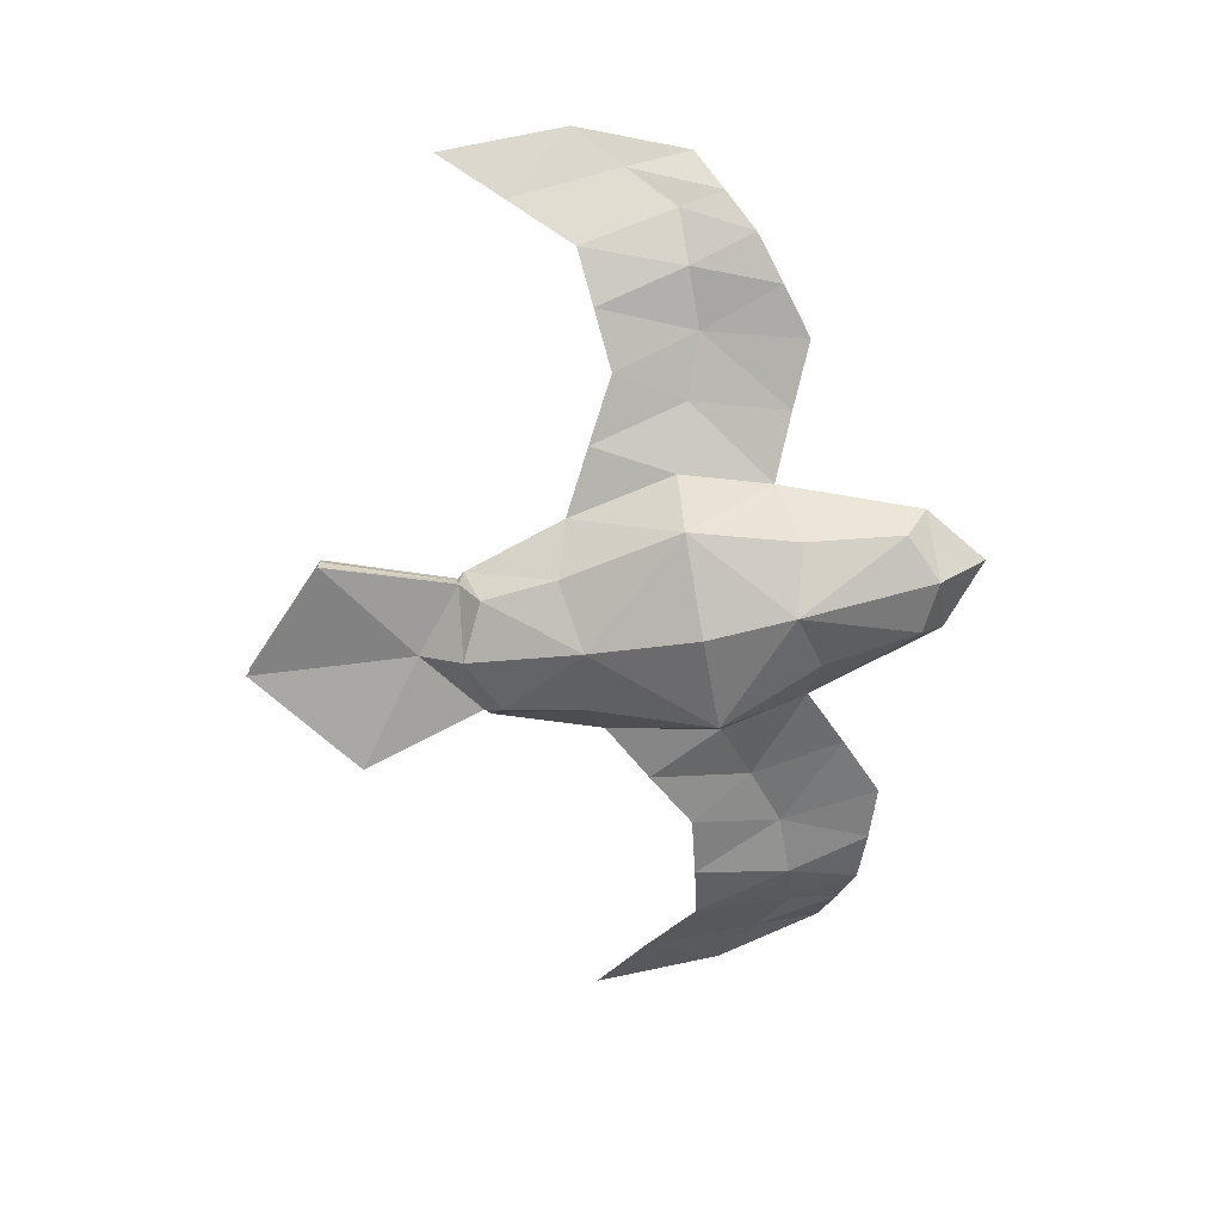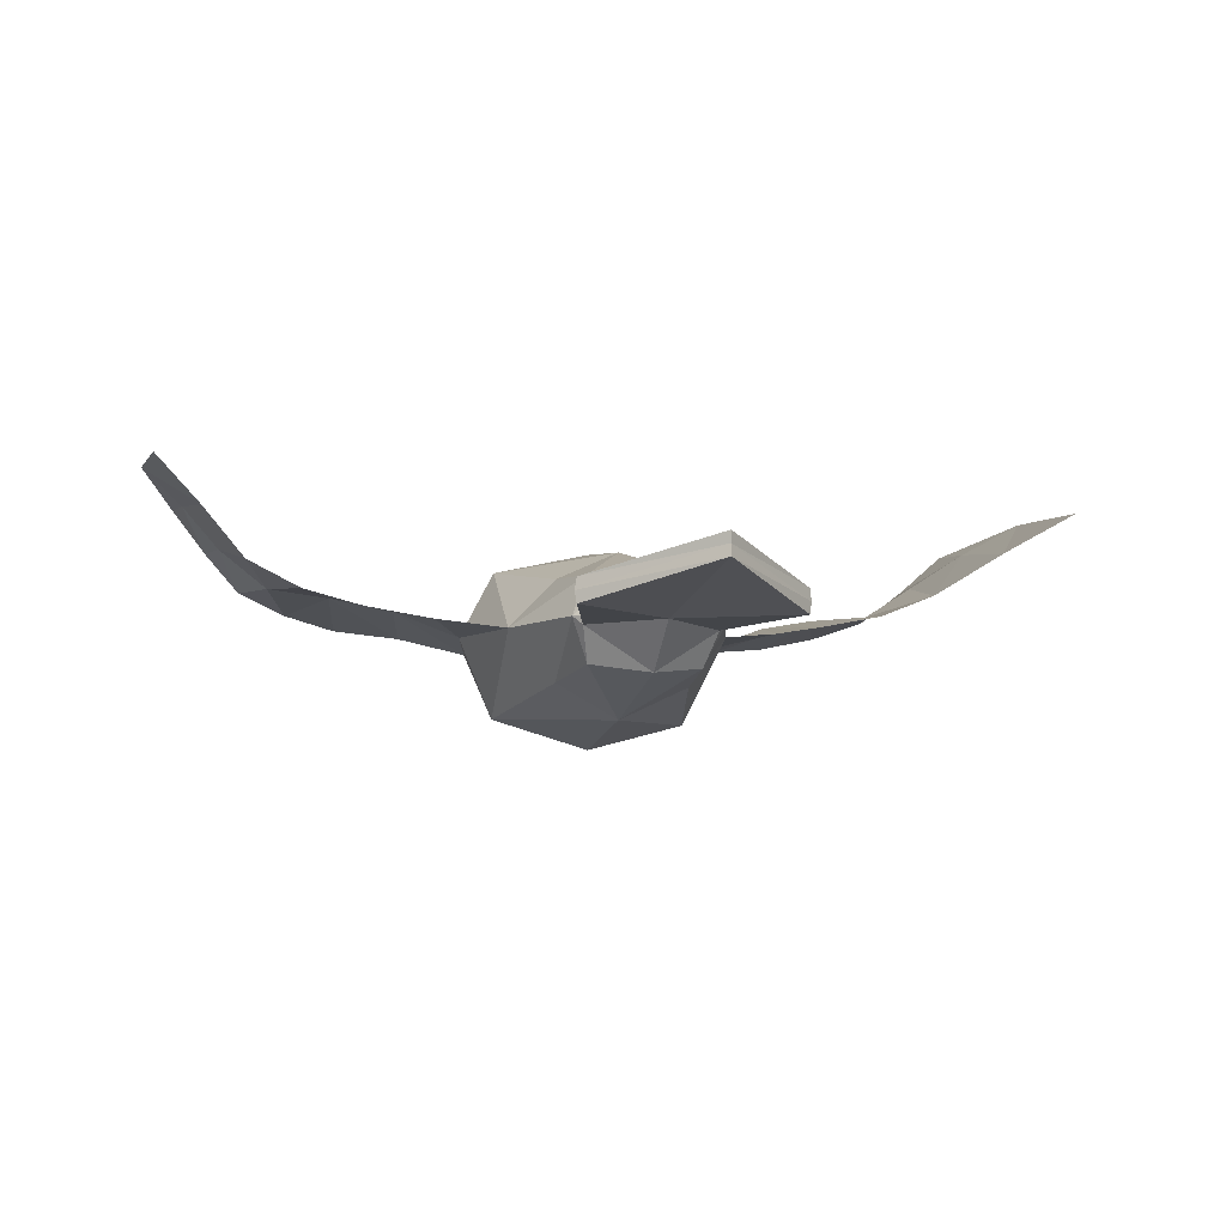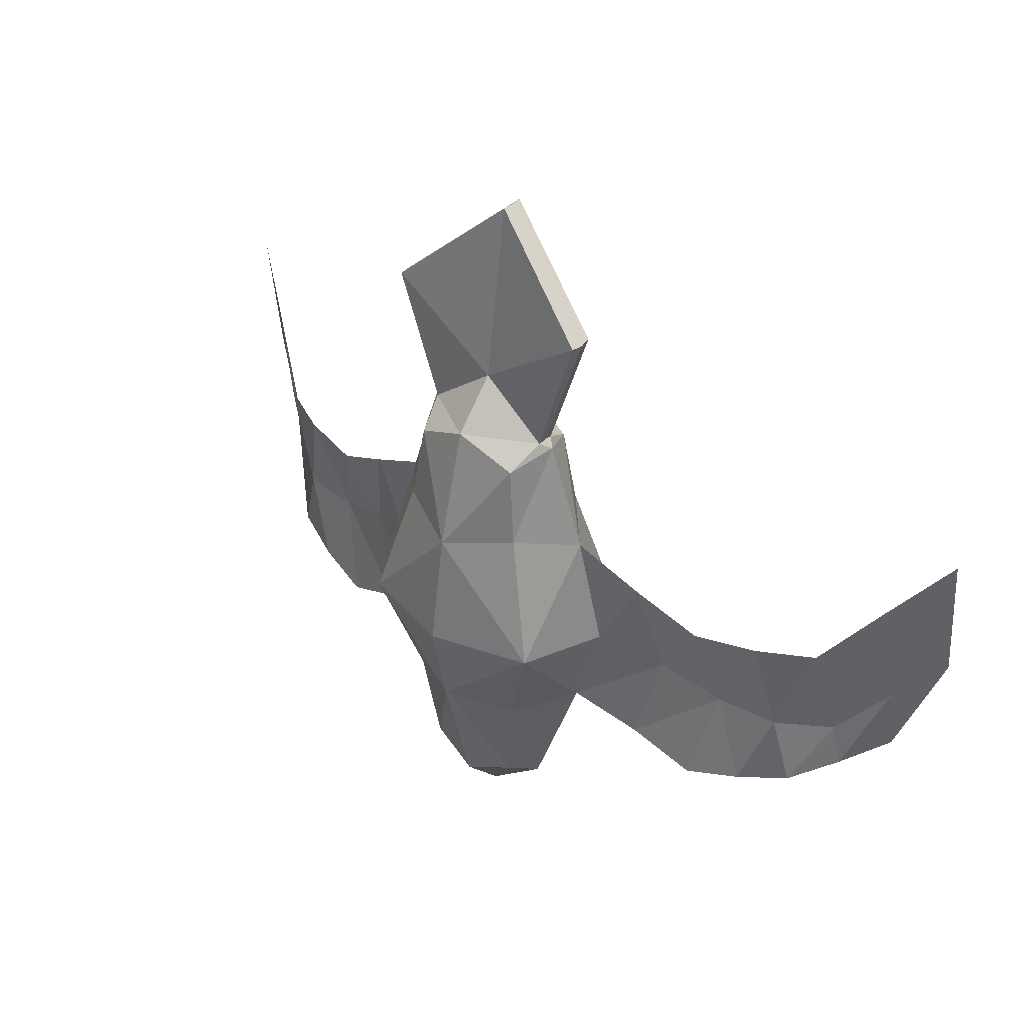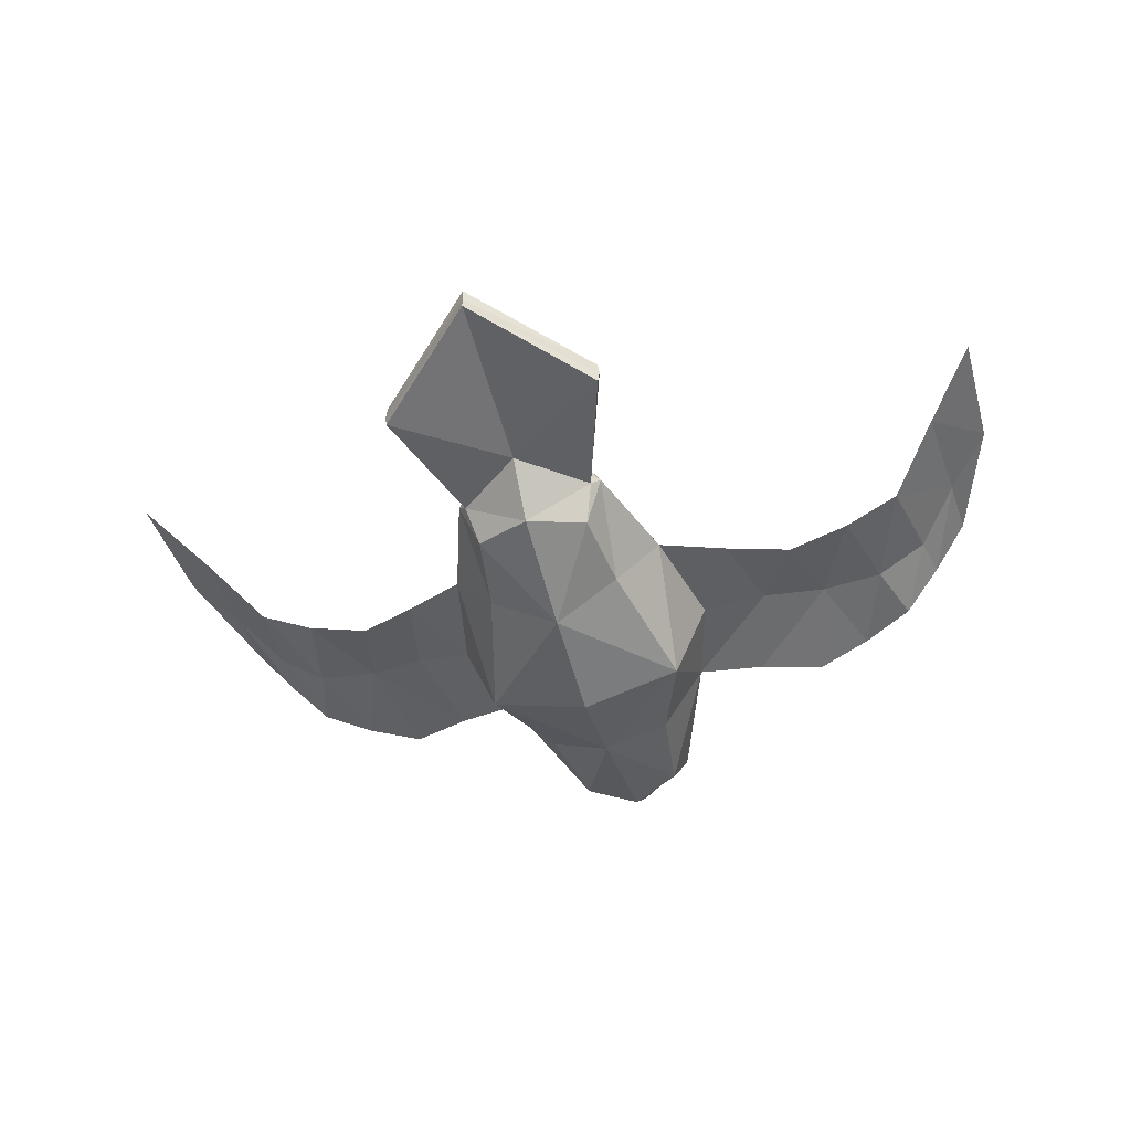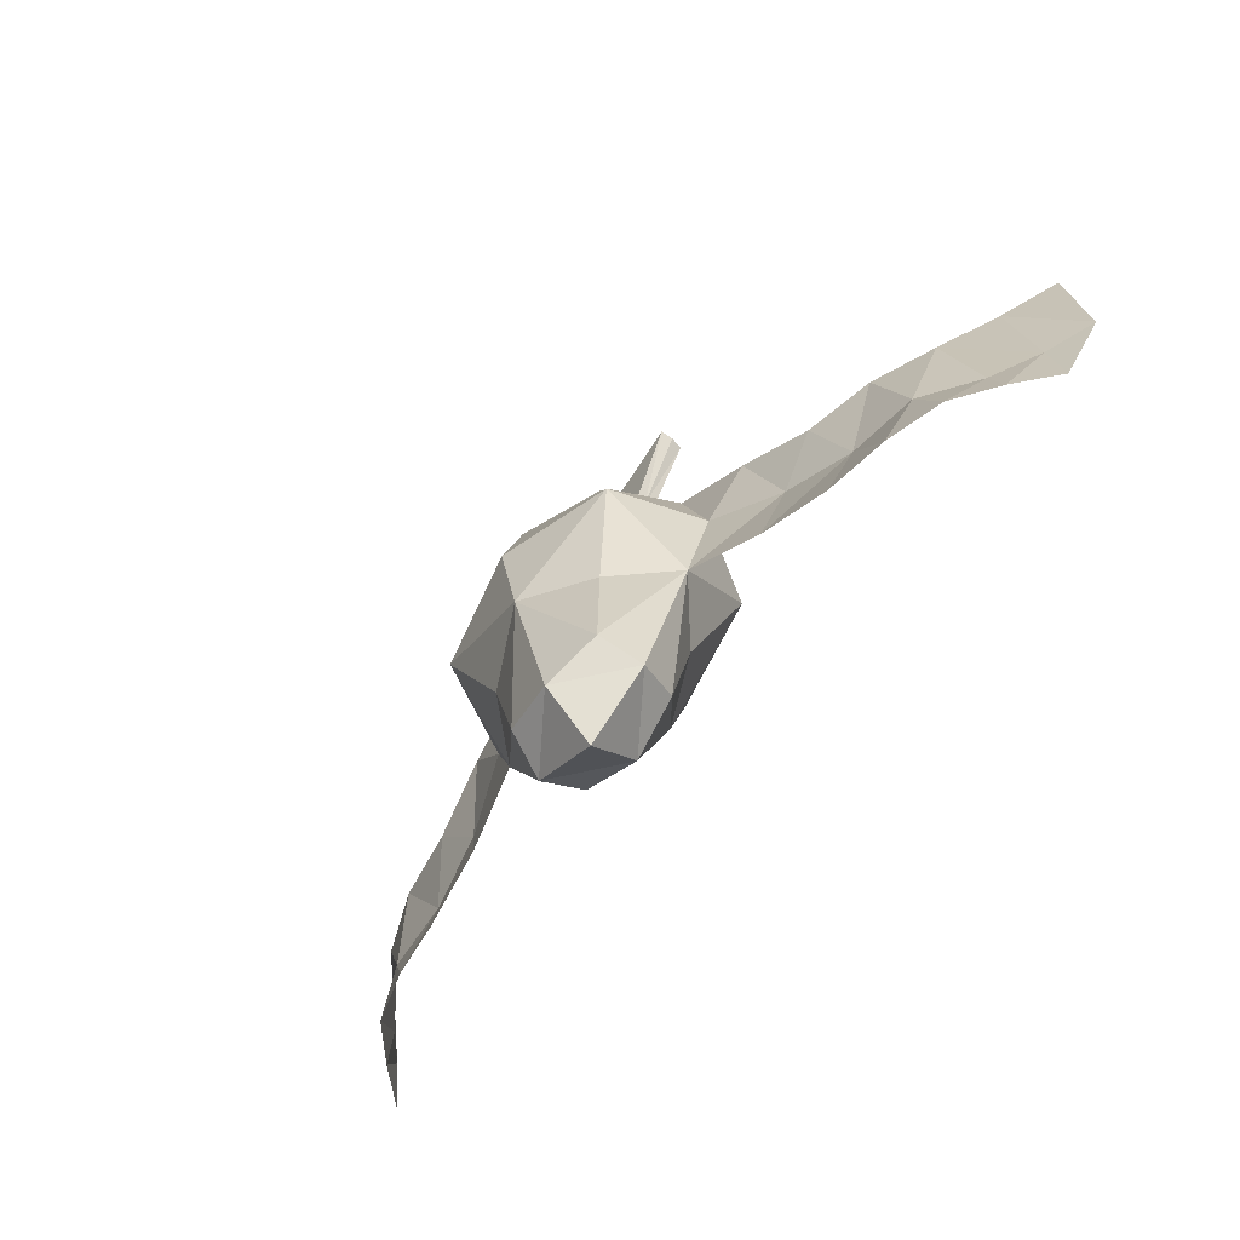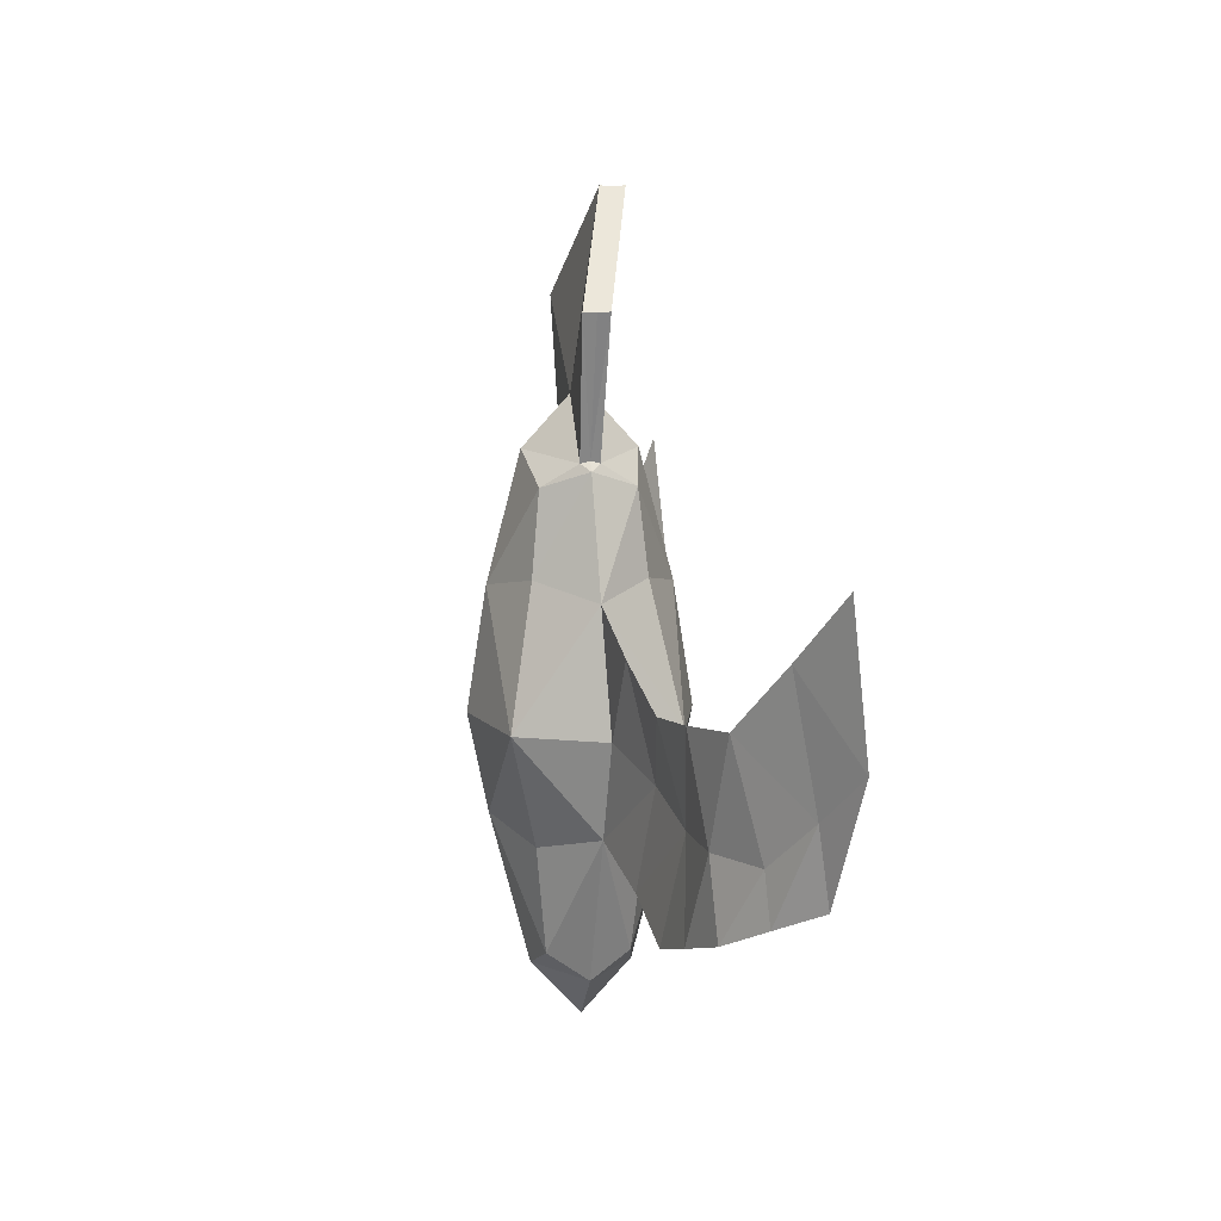
<metadata>
{"format":"obj","ext":"obj","renderer":"f3d","projection":"perspective","resolution":1024,"background":"white","views":[{"elev":-71.1,"azim":99.9,"up":"+Y"},{"elev":-9.2,"azim":-15.9,"up":"+Y"},{"elev":38.2,"azim":39.4,"up":"+Z"},{"elev":-45.6,"azim":15.2,"up":"+Y"},{"elev":-73.1,"azim":49.2,"up":"+Z"},{"elev":10.6,"azim":81.7,"up":"+Z"}]}
</metadata>
<code>
o Cube
v 0.2812 0.2109 -1.169
v 0.2812 -0.2109 -1.169
v 0.3177 0.2383 1.155
v 0.3177 -0.2383 1.155
v -0.2812 0.2109 -1.169
v -0.2812 -0.2109 -1.169
v -0.3177 0.2383 1.155
v -0.3177 -0.2383 1.155
v 0 -0.2571 -1.302
v 0.3428 -0 -1.302
v -0.3428 -0 -1.302
v 0 0.2905 1.306
v 0 -0.2905 1.306
v 0 0.2571 -1.302
v 0 0 -1.583
v -0.3768 0.2826 0.7186
v 0.3768 0.2826 0.7186
v 0.3555 0.2682 -0.6067
v 0.5574 0.4314 0
v -0.3555 0.2682 -0.6067
v -0.5574 0.4316 0
v -0.356 -0.2658 -0.6067
v 0.356 -0.2658 -0.6067
v 0.3768 -0.2826 0.7186
v 0.5631 -0.4086 -0
v 0 0.4654 0.6383
v 0 0.4614 -0.5123
v 0 0.5661 0
v -0.3768 -0.2826 0.7186
v -0.5631 -0.4084 -0
v 0 -0.4654 0.6383
v 0 -0.4614 -0.5123
v 0 -0.5661 -0
v 0.6207 0.01724 0.6383
v 0.6154 0.02704 -0.5123
v 0.755 0.04951 0
v 0.3728 0.04959 1.275
v 0.3728 -0.04959 1.275
v 0.4229 0 1.241
v 0.3788 -0 1.288
v 0 0.04696 1.572
v 0 -0.04696 1.572
v 0.6044 0.06777 2.009
v 0.6141 -0 2.005
v 0.6044 -0.06777 2.009
v 0 0.2256 2.57
v 0 0.1614 2.564
v 0 0.09724 2.57
v 2.591 0.7529 1.032
v 2.362 0.7318 -0.3756
v 2.594 0.8312 0.268
v 2.105 0.5056 -0.2461
v 1.462 0.2801 -0.2461
v 1.339 0.1823 -0.8295
v 1.933 0.3405 -0.6381
v 2.016 0.3668 0.332
v 1.342 0.1638 0.2555
v -0.6206 0.01751 0.6383
v -0.6154 0.02744 -0.5123
v -0.755 0.0502 0
v -0.3728 0.04959 1.275
v -0.3728 -0.04959 1.275
v -0.4229 0 1.241
v -0.3788 -0 1.288
v -0.6044 0.06777 2.009
v -0.6141 -0 2.005
v -0.6044 -0.06777 2.009
v -2.573 0.7843 1.032
v -2.342 0.7682 -0.3756
v -2.573 0.8664 0.268
v -2.091 0.5342 -0.2461
v -1.462 0.2839 -0.2461
v -1.339 0.186 -0.8295
v -1.927 0.3548 -0.6381
v -2.009 0.3839 0.332
v -1.342 0.1671 0.2555
v -1.113 0.2038 -0.1243
v -0.9889 0.0824 0.4449
v -0.9817 0.1308 -0.6726
v -1.816 0.3223 -0.2461
v -1.643 0.2494 -0.7338
v -1.694 0.2426 0.2938
v -2.14 0.5524 -0.5068
v -2.325 0.7163 0.01094
v -2.288 0.5954 0.6821
v 1.109 0.1997 -0.1231
v 0.9849 0.08007 0.4469
v 0.9777 0.1281 -0.6709
v 1.816 0.3182 -0.2461
v 1.644 0.2431 -0.7338
v 1.695 0.2356 0.2938
v 2.153 0.5249 -0.5068
v 2.344 0.6832 0.01094
v 2.301 0.5697 0.6821
f 43 47 44
f 38 13 4
f 21 27 20
f 30 58 60
f 3 37 39
f 39 38 4
f 37 12 41
f 64 63 62
f 9 11 15
f 7 26 16
f 5 27 14
f 6 59 11
f 21 59 60
f 2 35 23
f 1 35 10
f 2 32 9
f 1 27 18
f 26 3 17
f 31 4 13
f 13 62 8
f 63 61 7
f 14 10 15
f 9 10 2
f 11 14 15
f 31 8 29
f 27 19 18
f 19 26 17
f 30 32 33
f 30 31 29
f 21 26 28
f 21 58 16
f 31 25 24
f 25 32 23
f 59 5 11
f 32 6 9
f 34 19 17
f 19 35 18
f 35 25 23
f 25 34 24
f 61 12 7
f 64 65 61
f 42 67 62
f 37 40 39
f 40 38 39
f 61 63 64
f 41 43 37
f 67 64 62
f 42 45 48
f 65 41 61
f 44 48 45
f 8 62 63
f 65 47 46
f 40 43 44
f 30 59 22
f 66 48 47
f 40 45 38
f 93 50 51
f 94 51 49
f 86 57 87
f 89 56 91
f 88 53 86
f 89 55 52
f 84 69 83
f 85 70 84
f 76 77 78
f 75 80 82
f 72 79 77
f 80 74 81
f 77 59 60
f 78 60 58
f 72 81 73
f 82 72 76
f 75 84 71
f 71 83 74
f 35 86 36
f 36 87 34
f 53 90 89
f 53 91 57
f 56 93 94
f 52 92 93
f 43 46 47
f 38 42 13
f 21 28 27
f 30 29 58
f 39 34 3
f 34 17 3
f 4 24 39
f 24 34 39
f 37 3 12
f 9 6 11
f 7 12 26
f 5 20 27
f 6 22 59
f 21 20 59
f 2 10 35
f 1 18 35
f 2 23 32
f 1 14 27
f 26 12 3
f 31 24 4
f 13 42 62
f 16 58 7
f 58 63 7
f 14 1 10
f 9 15 10
f 11 5 14
f 31 13 8
f 27 28 19
f 19 28 26
f 30 22 32
f 30 33 31
f 21 16 26
f 21 60 58
f 31 33 25
f 25 33 32
f 59 20 5
f 32 22 6
f 34 36 19
f 19 36 35
f 35 36 25
f 25 36 34
f 61 41 12
f 64 66 65
f 42 48 67
f 41 46 43
f 67 66 64
f 42 38 45
f 65 46 41
f 44 47 48
f 58 29 63
f 29 8 63
f 65 66 47
f 40 37 43
f 30 60 59
f 66 67 48
f 40 44 45
f 93 92 50
f 94 93 51
f 86 53 57
f 89 52 56
f 88 54 53
f 89 90 55
f 84 70 69
f 85 68 70
f 76 72 77
f 75 71 80
f 72 73 79
f 80 71 74
f 77 79 59
f 78 77 60
f 72 80 81
f 82 80 72
f 75 85 84
f 71 84 83
f 35 88 86
f 36 86 87
f 53 54 90
f 53 89 91
f 56 52 93
f 52 55 92

</code>
